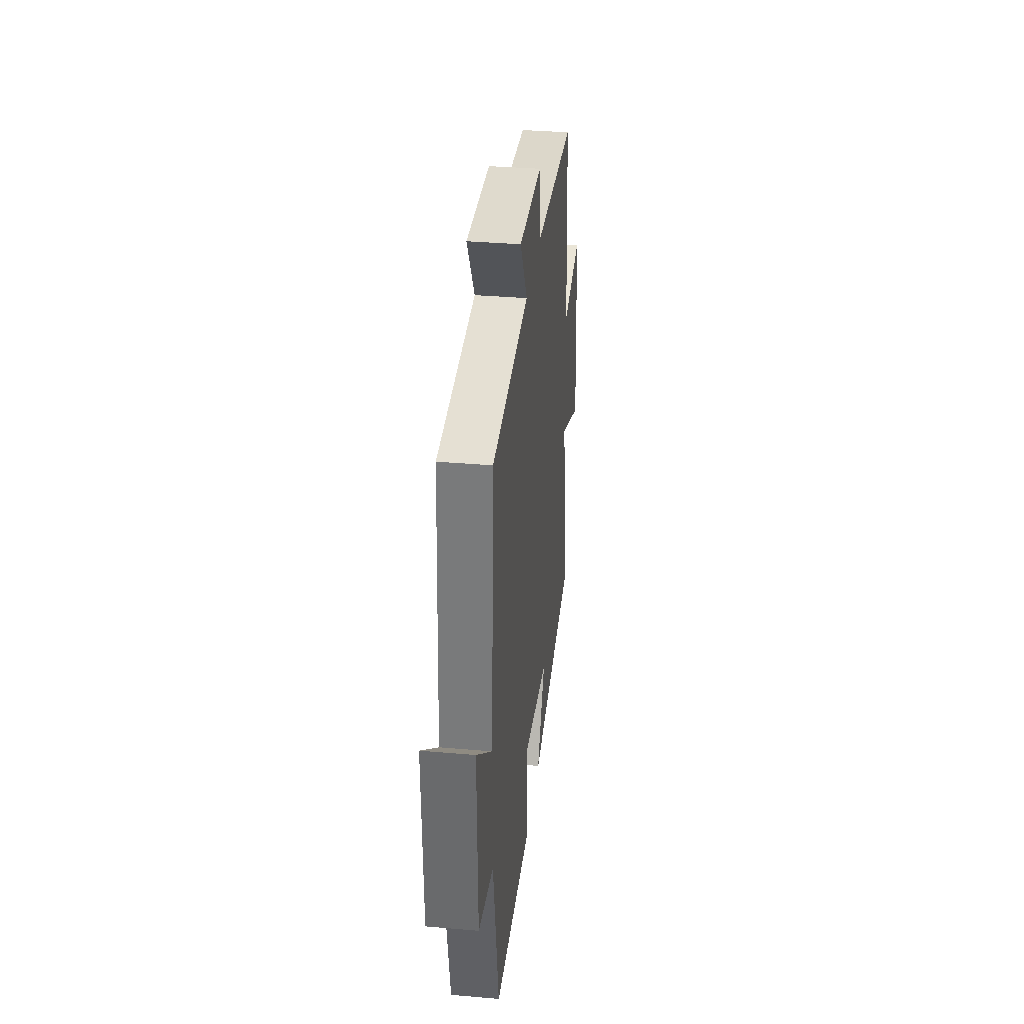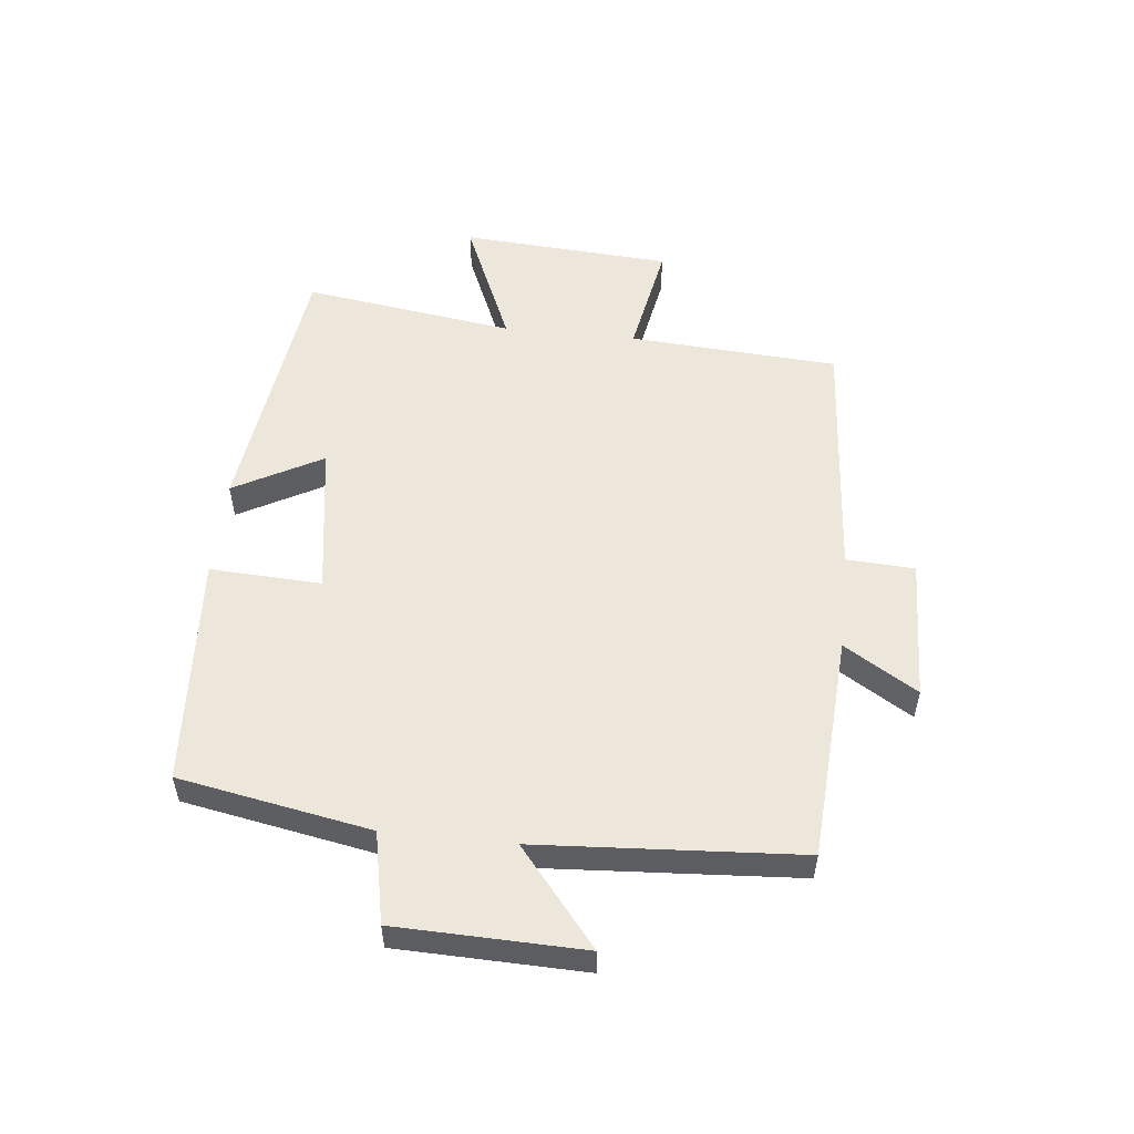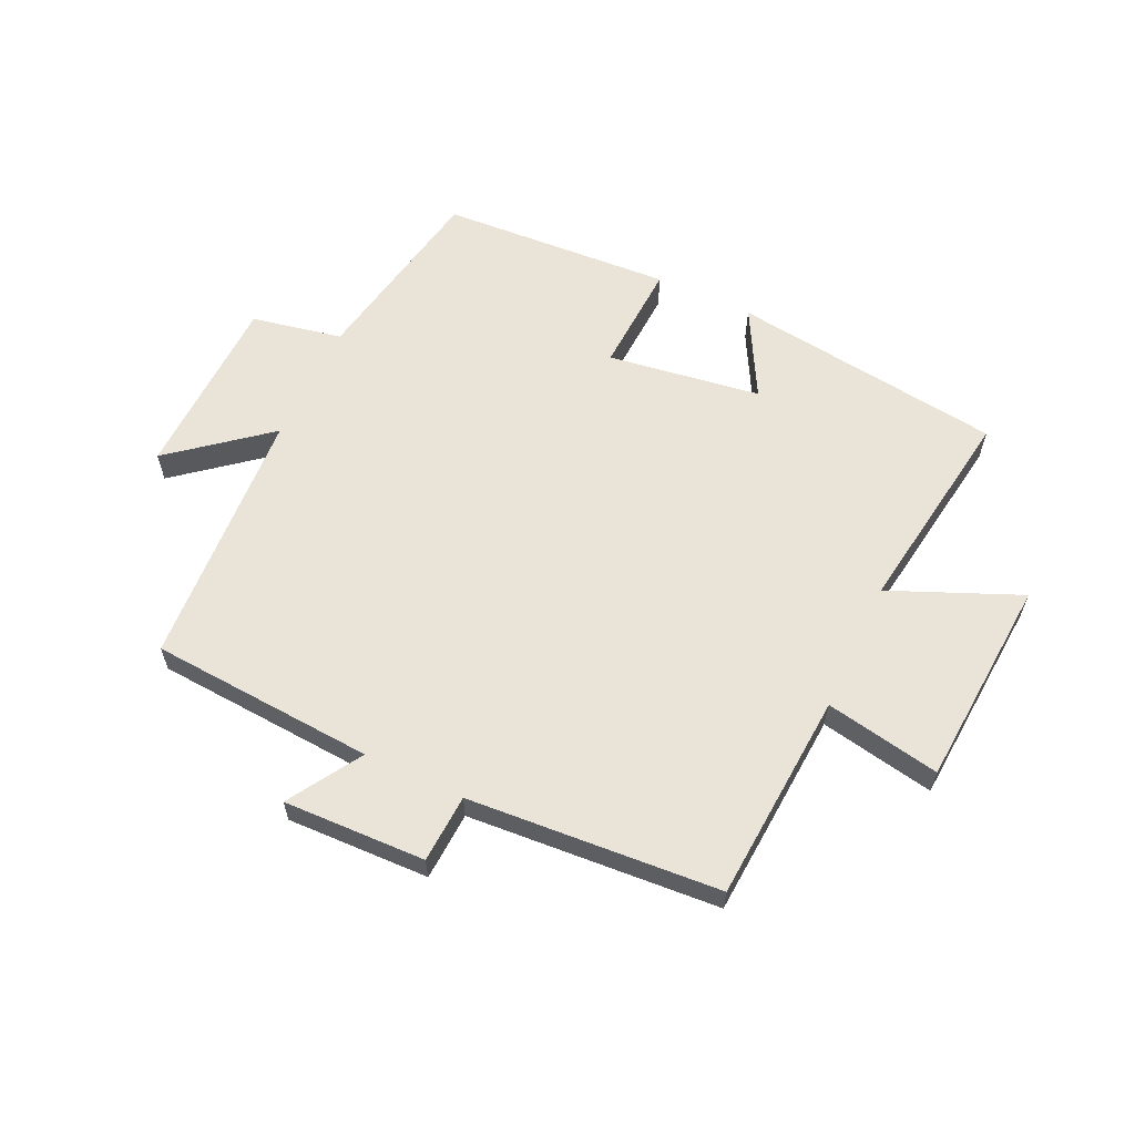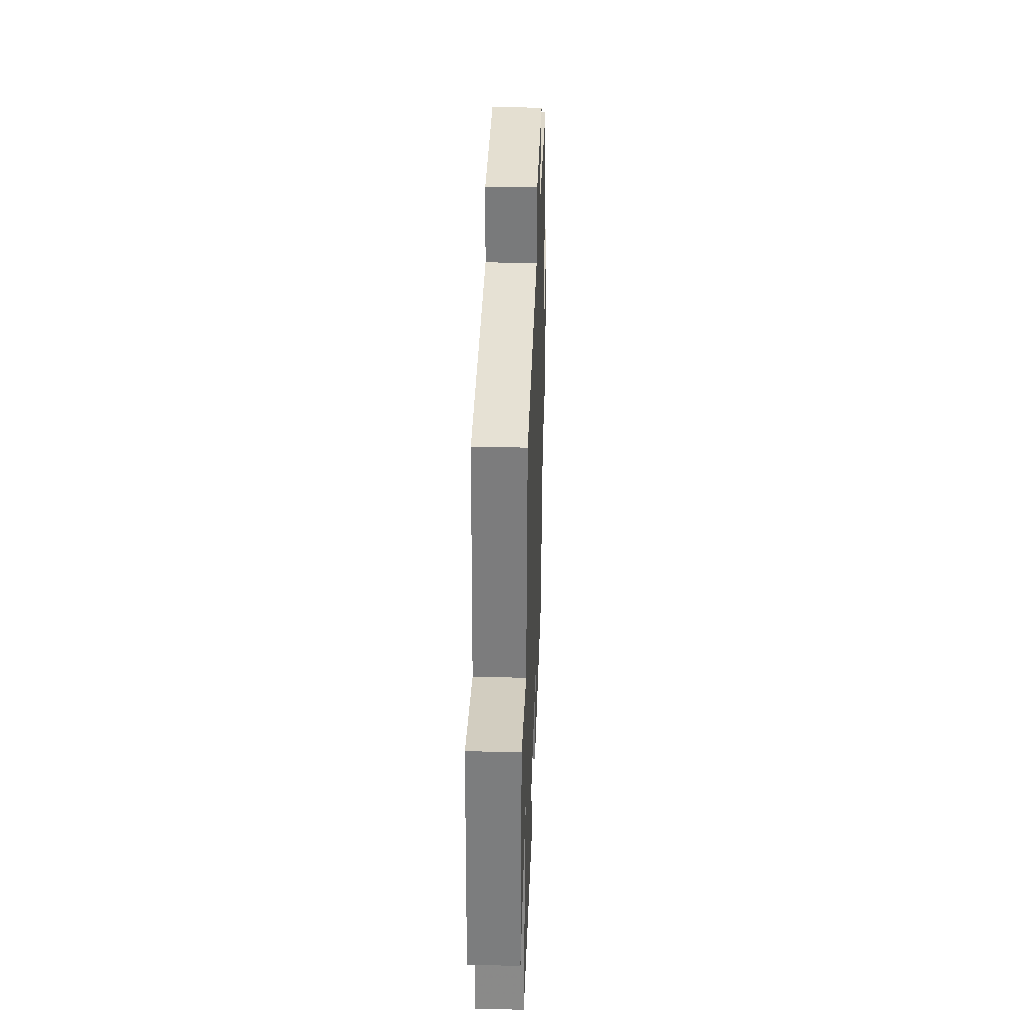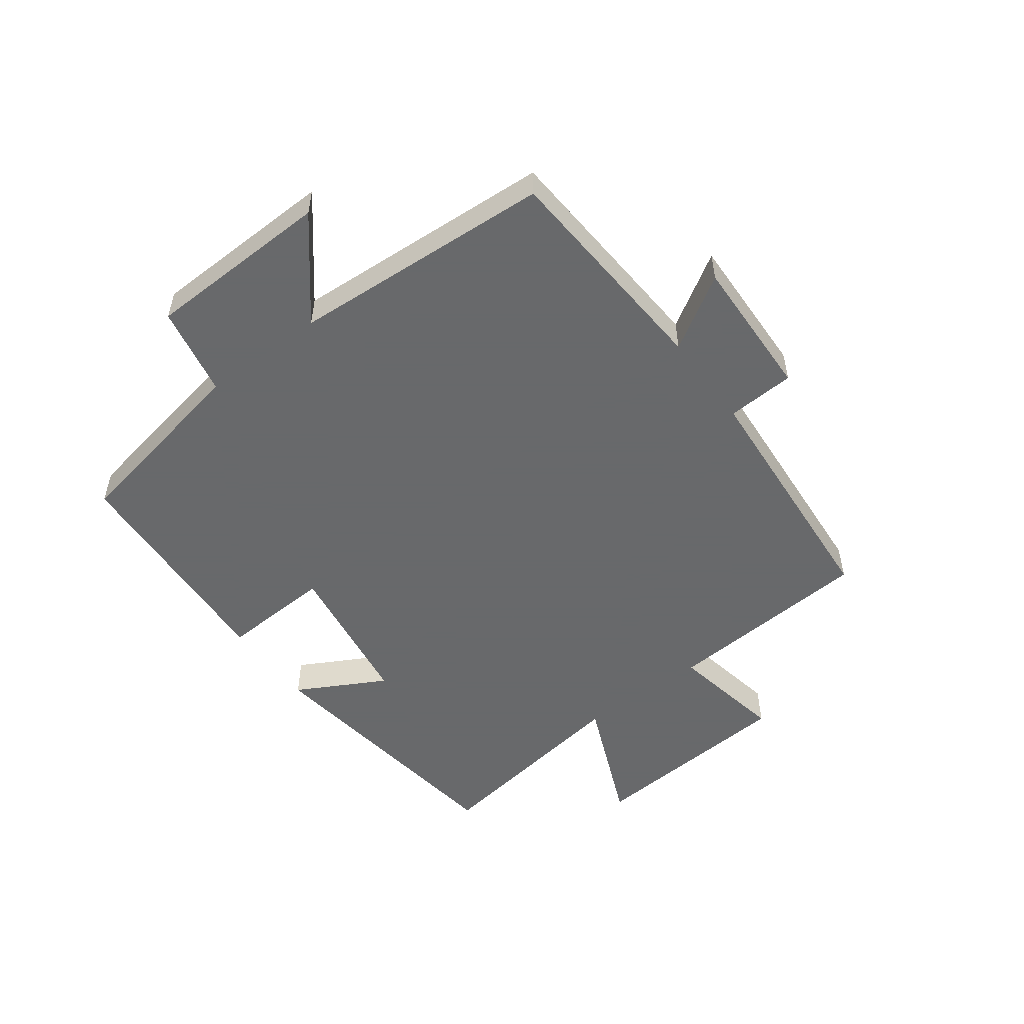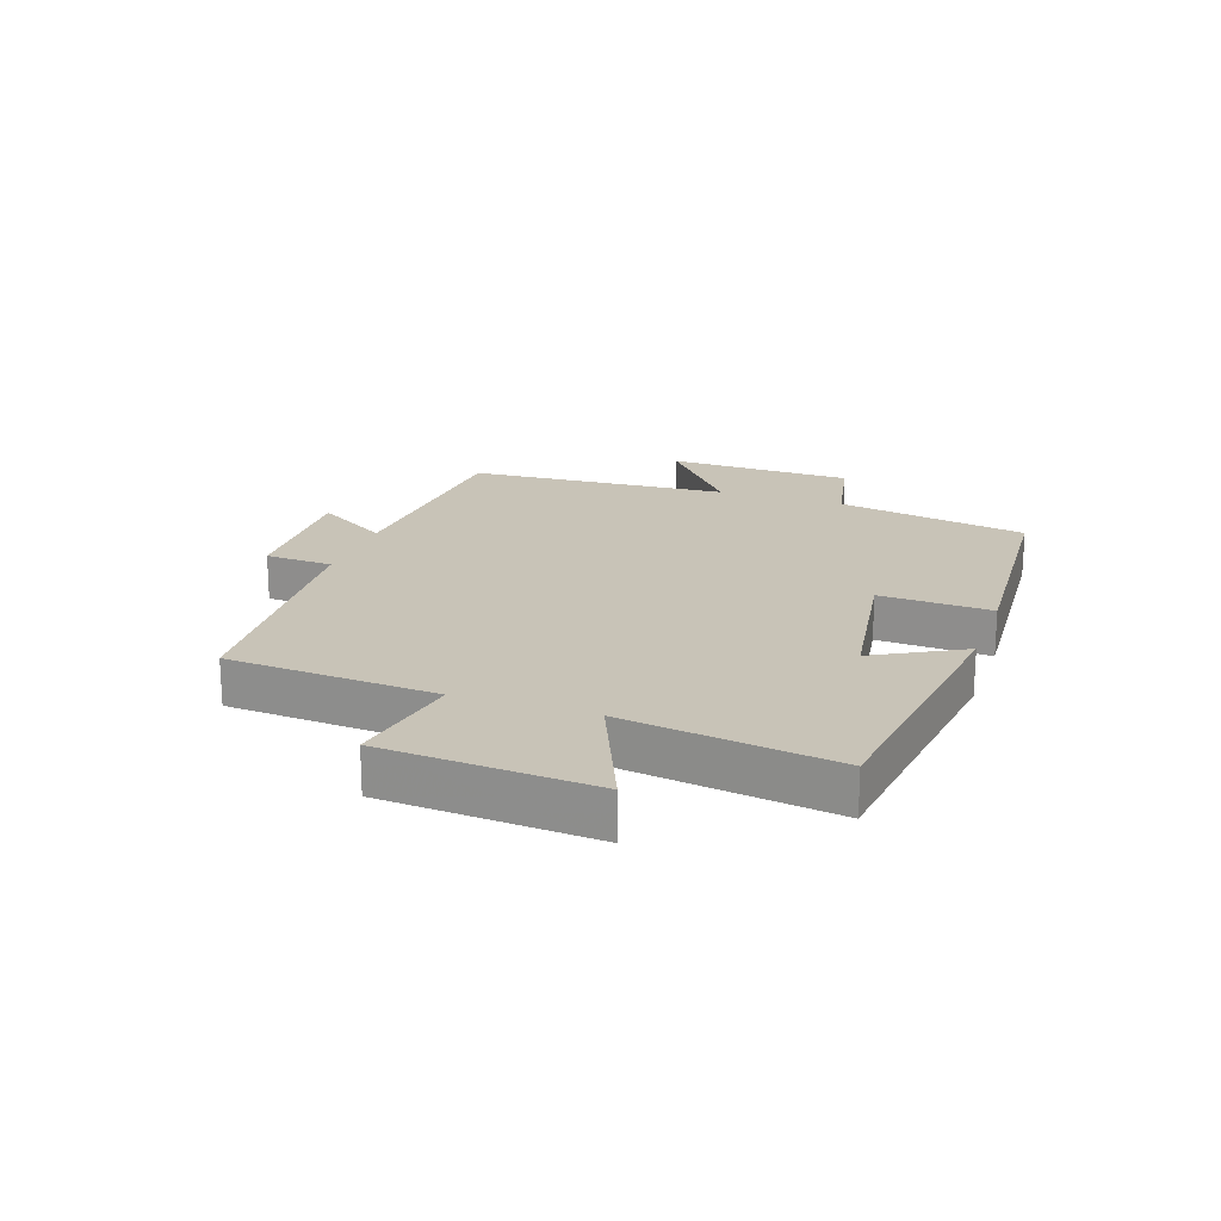
<metadata>
{"format":"obj","ext":"obj","renderer":"f3d","projection":"perspective","resolution":1024,"background":"white","views":[{"elev":34.7,"azim":-83.4,"up":"+Z"},{"elev":53.5,"azim":-84.0,"up":"+Y"},{"elev":60.9,"azim":25.2,"up":"+Y"},{"elev":34.8,"azim":92.0,"up":"+Z"},{"elev":-52.6,"azim":-53.2,"up":"+Y"},{"elev":19.7,"azim":109.1,"up":"+Y"}]}
</metadata>
<code>
v -0.473 0.07 0.476
v -0.103 0.07 0.5
v -0.177 0.07 0.62
v 0.057 0.07 0.612
v 0.063 0.07 0.5
v 0.477 0.07 0.469
v 0.5 0.07 0.125
v 0.689 0.07 0.16
v 0.713 0.07 -0.186
v 0.5 0.07 -0.095
v 0.551 0.07 -0.442
v 0.103 0.07 -0.5
v 0.182 0.07 -0.355
v -0.07 0.07 -0.317
v -0.061 0.07 -0.5
v -0.442 0.07 -0.476
v -0.5 0.07 -0.162
v -0.649 0.07 -0.132
v -0.657 0.07 0.174
v -0.5 0.07 0.046
v -0.473 0 0.476
v -0.103 0 0.5
v -0.177 0 0.62
v 0.057 0 0.612
v 0.063 0 0.5
v 0.477 0 0.469
v 0.5 0 0.125
v 0.689 0 0.16
v 0.713 0 -0.186
v 0.5 0 -0.095
v 0.551 0 -0.442
v 0.103 0 -0.5
v 0.182 0 -0.355
v -0.07 0 -0.317
v -0.061 0 -0.5
v -0.442 0 -0.476
v -0.5 0 -0.162
v -0.649 0 -0.132
v -0.657 0 0.174
v -0.5 0 0.046
f 17 18 19 20
f 17 20 1 2
f 14 15 16 17
f 13 14 17 2
f 10 11 12 13
f 10 13 2
f 7 8 9 10
f 5 6 7 10
f 5 10 2 3
f 3 4 5
f 40 39 38 37
f 22 21 40 37
f 37 36 35 34
f 22 37 34 33
f 33 32 31 30
f 22 33 30
f 30 29 28 27
f 30 27 26 25
f 23 22 30 25
f 25 24 23
f 1 21 22 2
f 2 22 23 3
f 3 23 24 4
f 4 24 25 5
f 5 25 26 6
f 6 26 27 7
f 7 27 28 8
f 8 28 29 9
f 9 29 30 10
f 10 30 31 11
f 11 31 32 12
f 12 32 33 13
f 13 33 34 14
f 14 34 35 15
f 15 35 36 16
f 16 36 37 17
f 17 37 38 18
f 18 38 39 19
f 19 39 40 20
f 20 40 21 1

</code>
